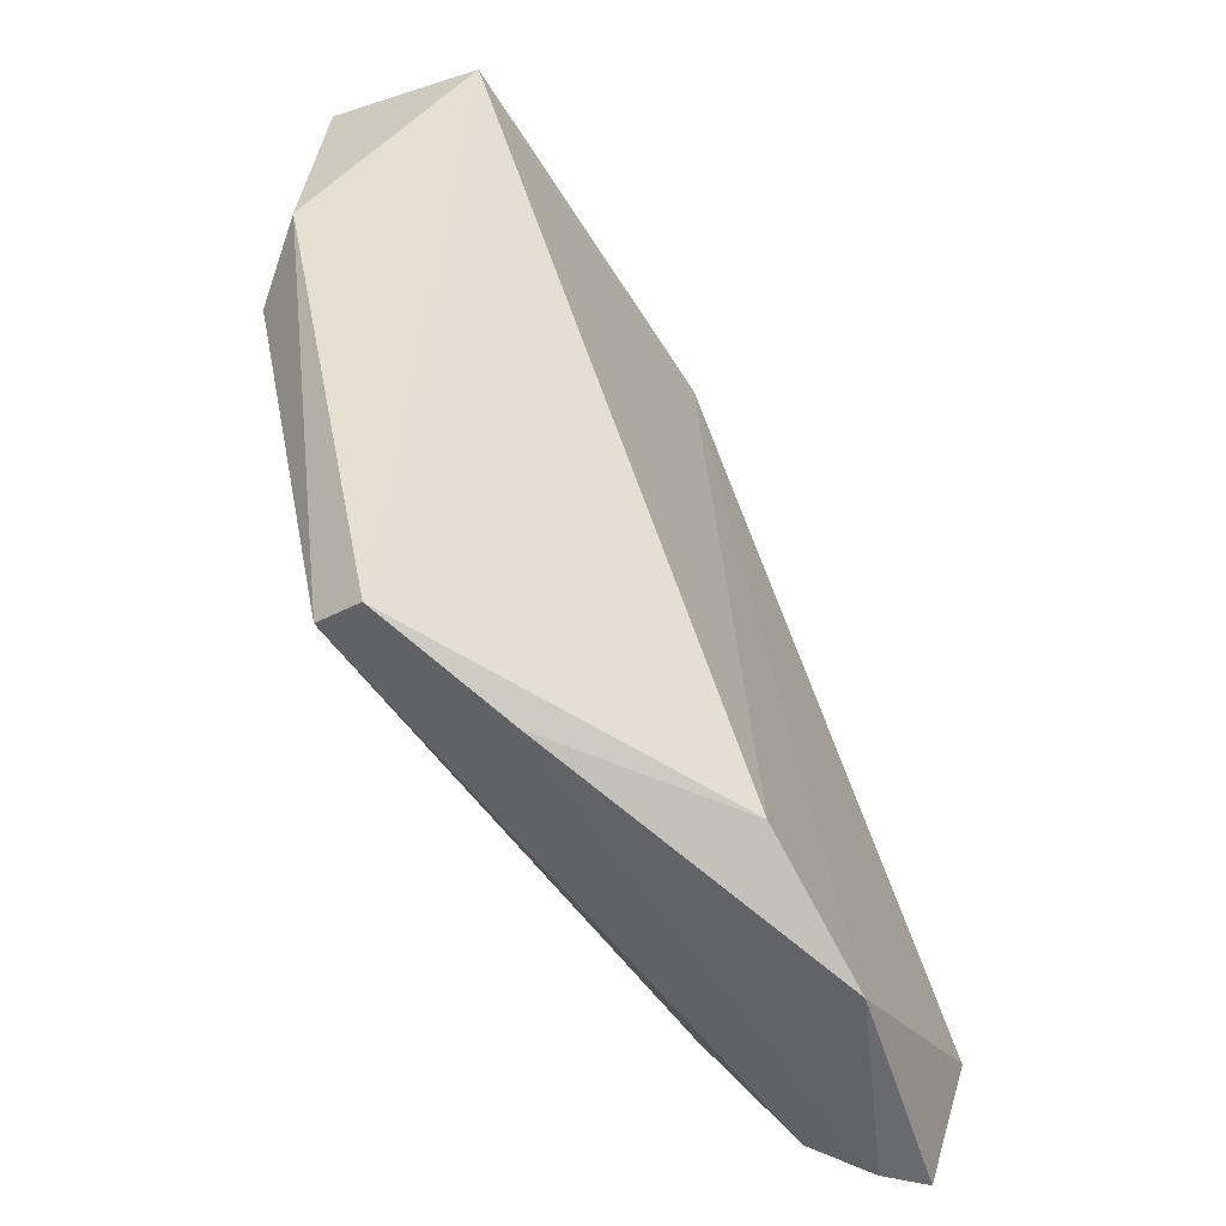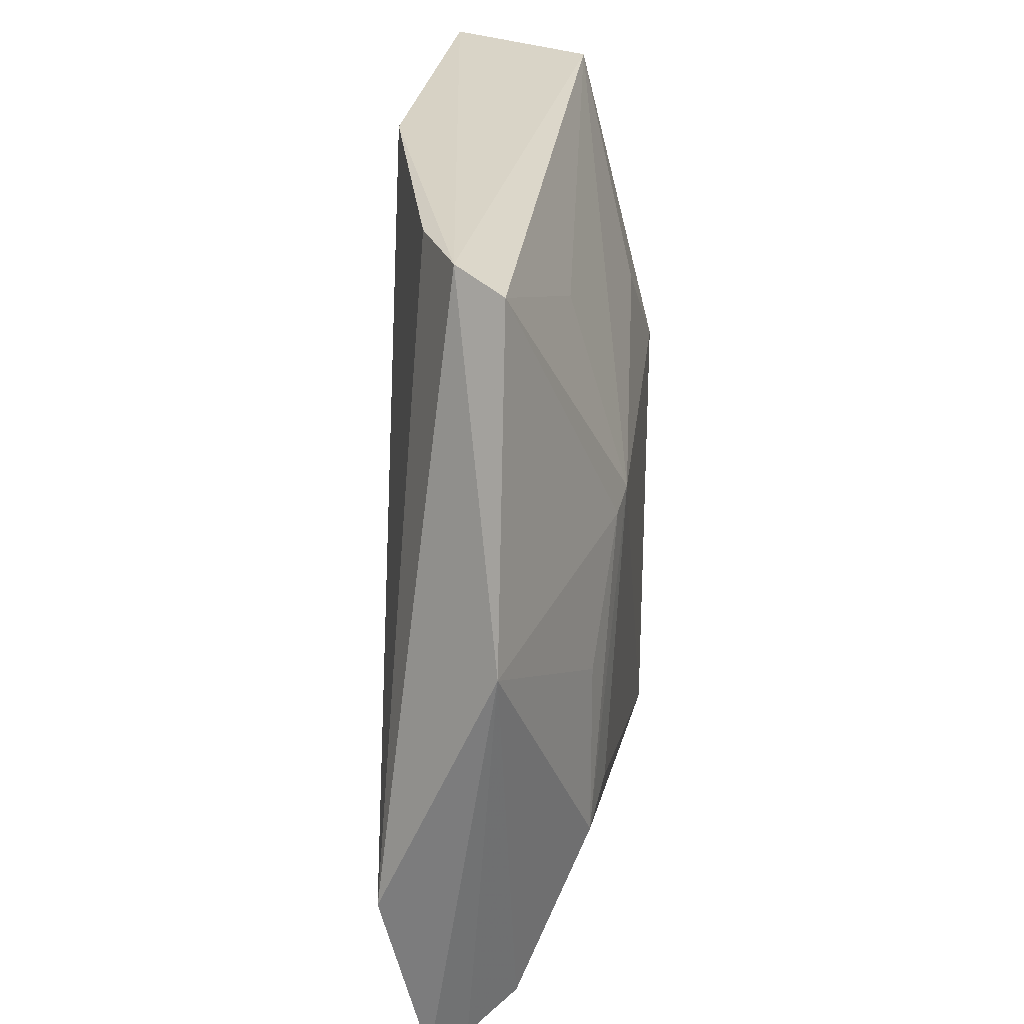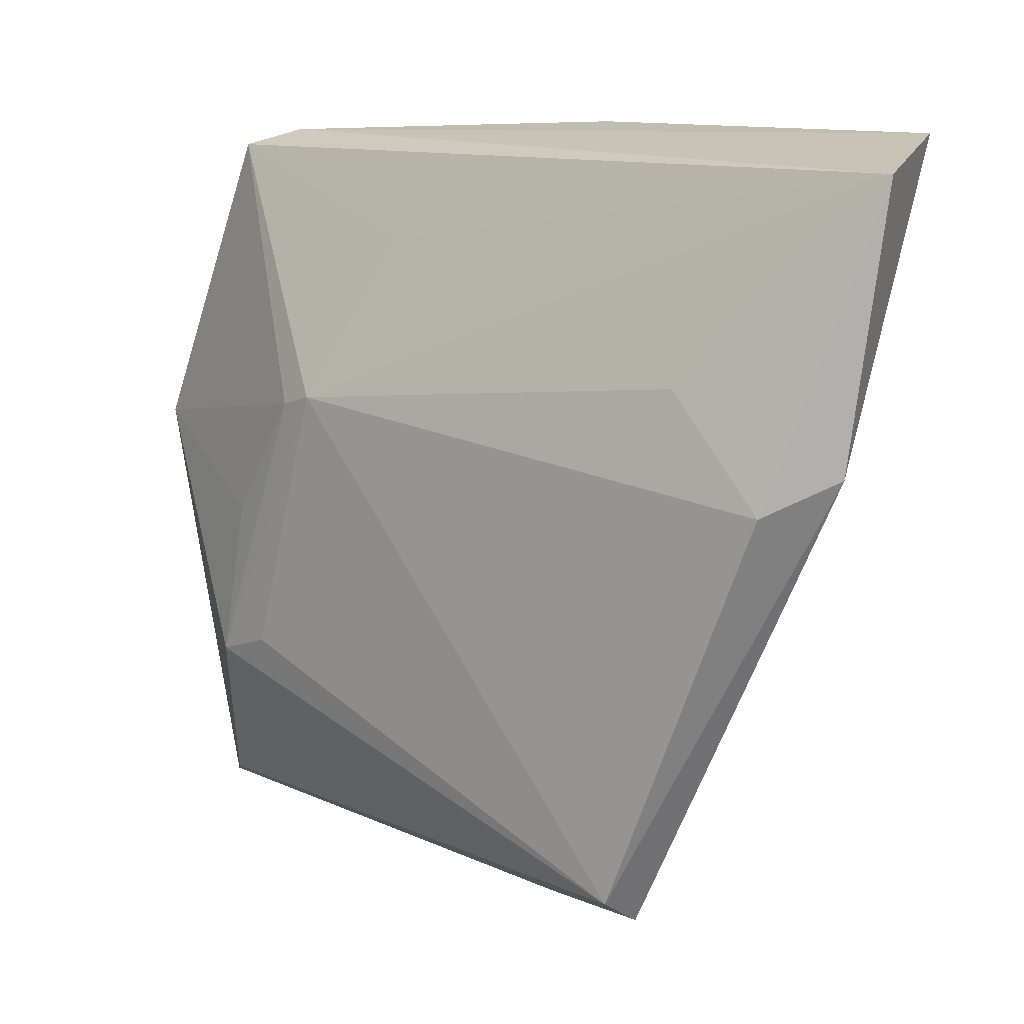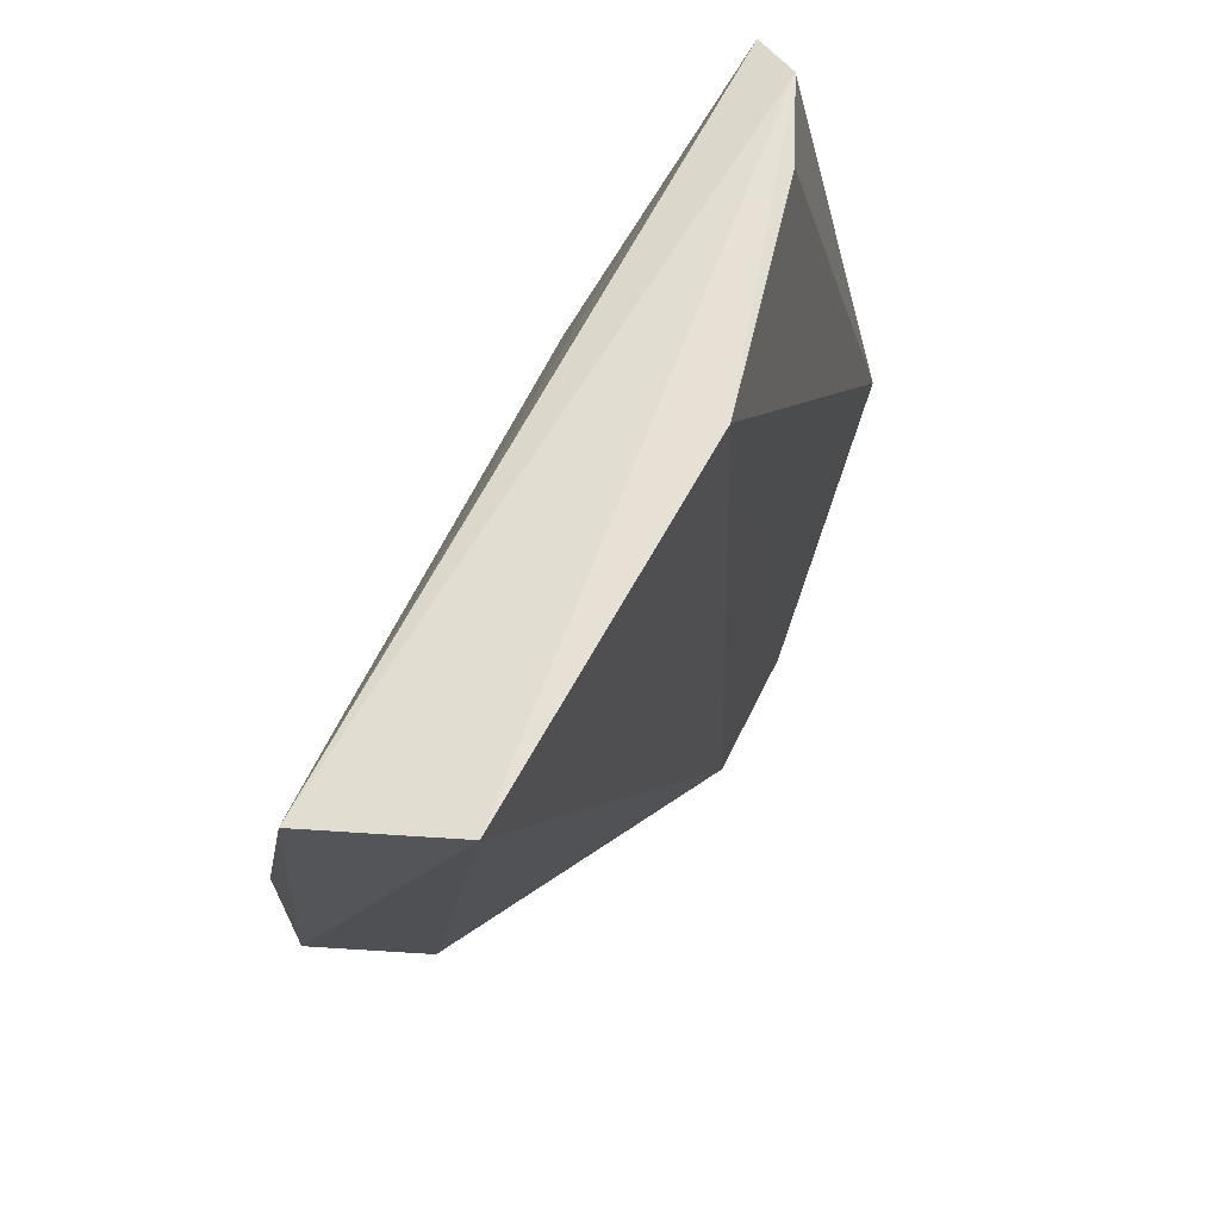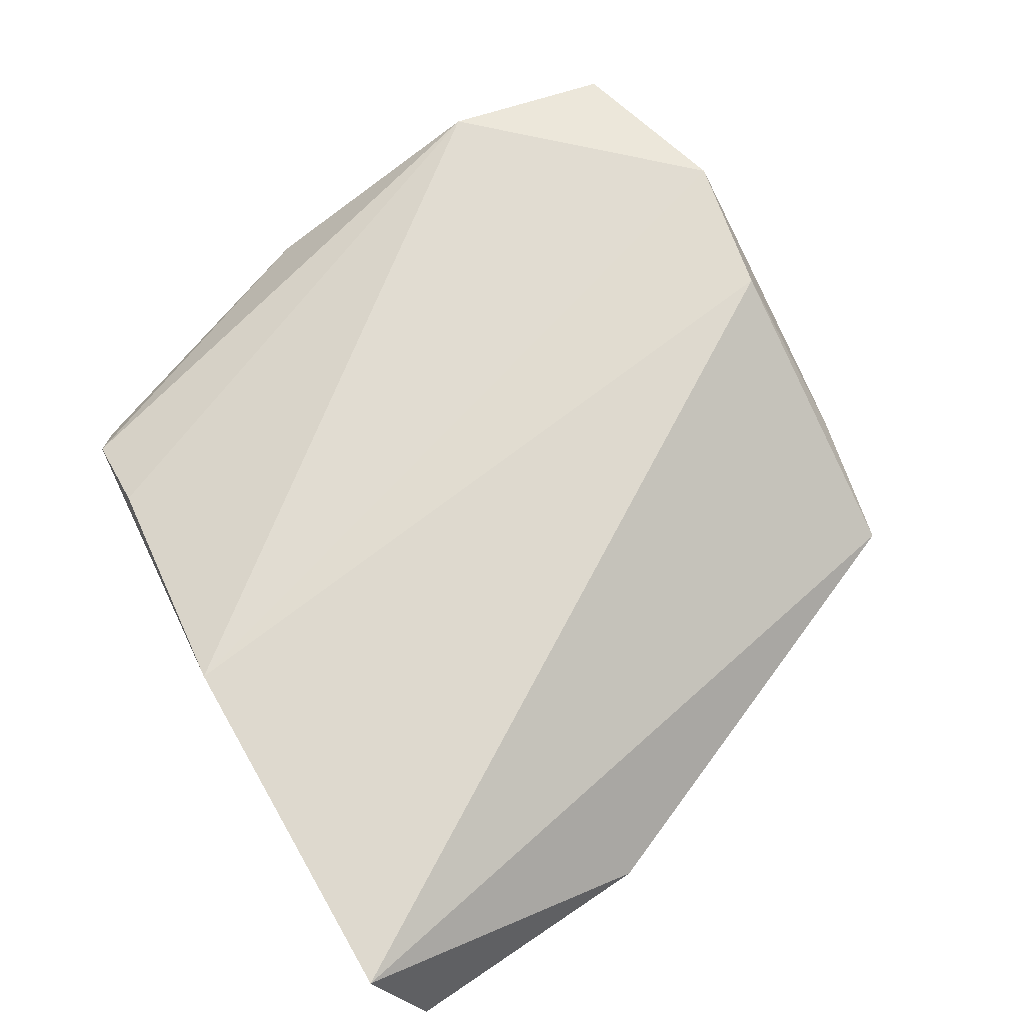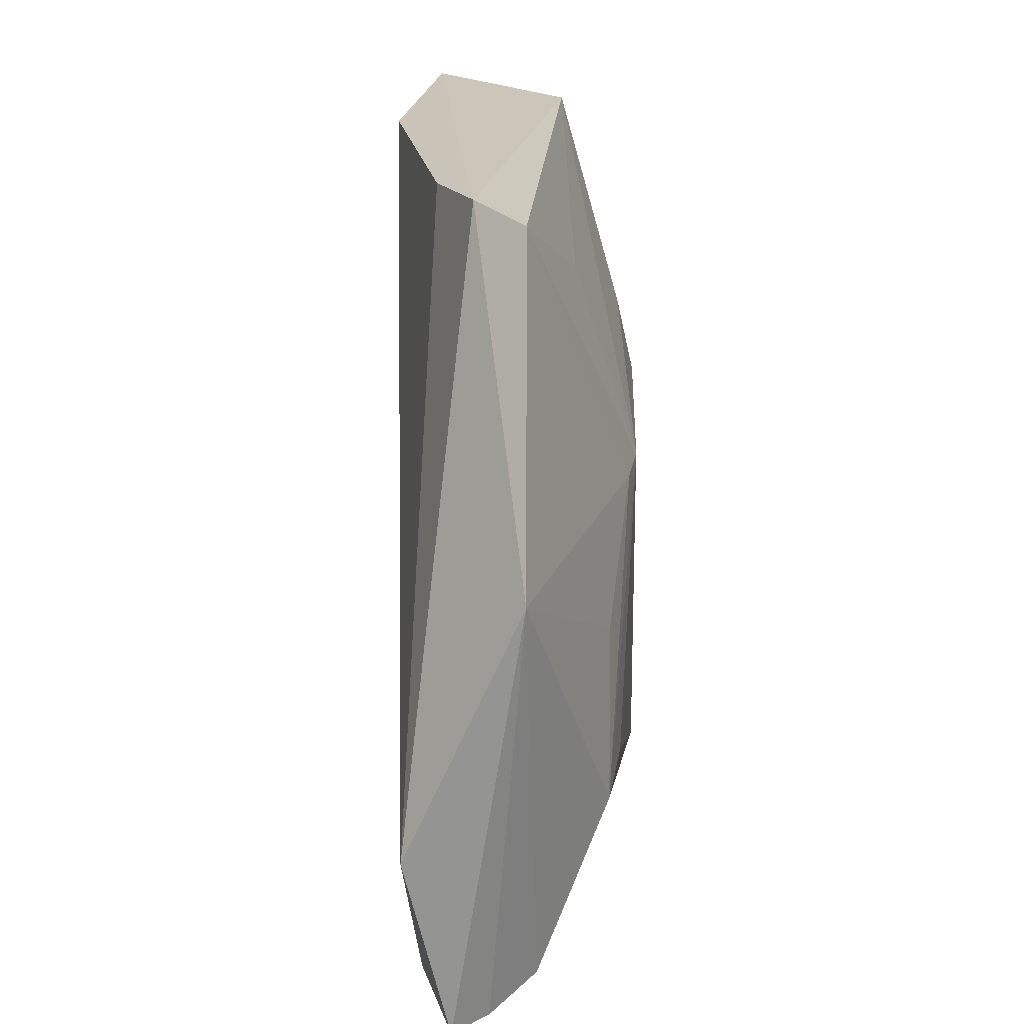
<metadata>
{"format":"obj","ext":"obj","renderer":"f3d","projection":"perspective","resolution":1024,"background":"white","views":[{"elev":-70.1,"azim":-53.0,"up":"+Y"},{"elev":26.8,"azim":101.7,"up":"+Y"},{"elev":10.6,"azim":-136.4,"up":"+Y"},{"elev":58.8,"azim":-58.6,"up":"+Y"},{"elev":76.3,"azim":-119.0,"up":"+Z"},{"elev":18.9,"azim":98.7,"up":"+Y"}]}
</metadata>
<code>
v 0.01512 -0.04034 0.01938
v 0.04482 -0.08952 0.01104
v 0.03848 -0.04207 0.007544
v -0.008342 -0.06281 0.006198
v 0.02267 -0.09052 0.01654
v 0.03634 -0.07749 0.002715
v -0.01285 -0.0429 0.01239
v 0.04618 -0.07781 0.01366
v 0.04612 -0.06163 0.006406
v 0.02682 -0.05853 0.00238
v 0.002003 -0.08862 0.004783
v 0.03666 -0.04105 0.01083
v -0.009535 -0.04079 0.02103
v 0.03262 -0.09228 0.01515
v 0.03983 -0.08781 0.006631
v 0.02925 -0.05921 0.002548
v 0.02284 -0.0479 0.006766
v -0.001349 -0.05581 0.006655
v 0.03215 -0.07618 0.002535
v 0.03118 -0.04123 0.01391
v 0.002121 -0.09051 0.007894
v 0.04288 -0.08917 0.009079
v 0.03459 -0.06716 0.003029
v 0.01142 -0.09141 0.0101
v -0.01135 -0.06069 0.01051
f 9 8 2
f 11 4 10
f 12 3 7
f 12 9 3
f 12 8 9
f 13 5 1
f 13 12 7
f 13 1 12
f 14 2 8
f 14 8 1
f 14 1 5
f 15 6 9
f 15 11 6
f 16 6 10
f 16 10 3
f 16 3 9
f 17 10 7
f 17 7 3
f 17 3 10
f 18 10 4
f 18 4 7
f 18 7 10
f 19 11 10
f 19 10 6
f 19 6 11
f 20 12 1
f 20 1 8
f 20 8 12
f 21 5 13
f 22 15 9
f 22 9 2
f 22 2 14
f 22 11 15
f 23 16 9
f 23 9 6
f 23 6 16
f 24 14 5
f 24 5 21
f 24 22 14
f 24 21 11
f 24 11 22
f 25 4 11
f 25 11 21
f 25 7 4
f 25 21 13
f 25 13 7

</code>
